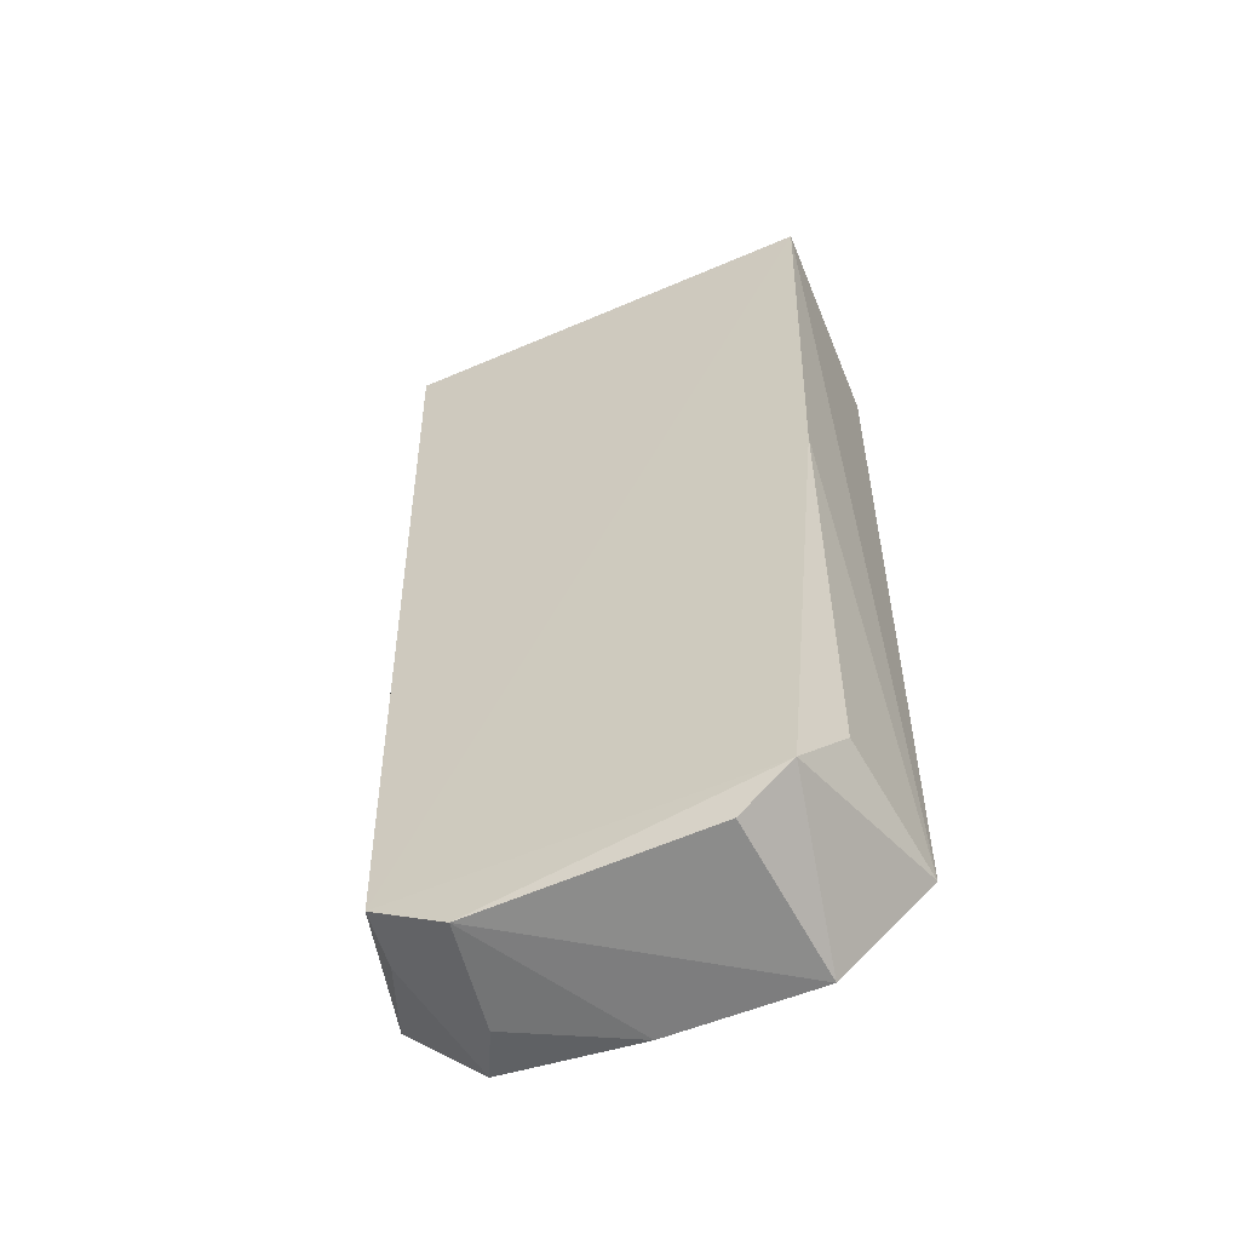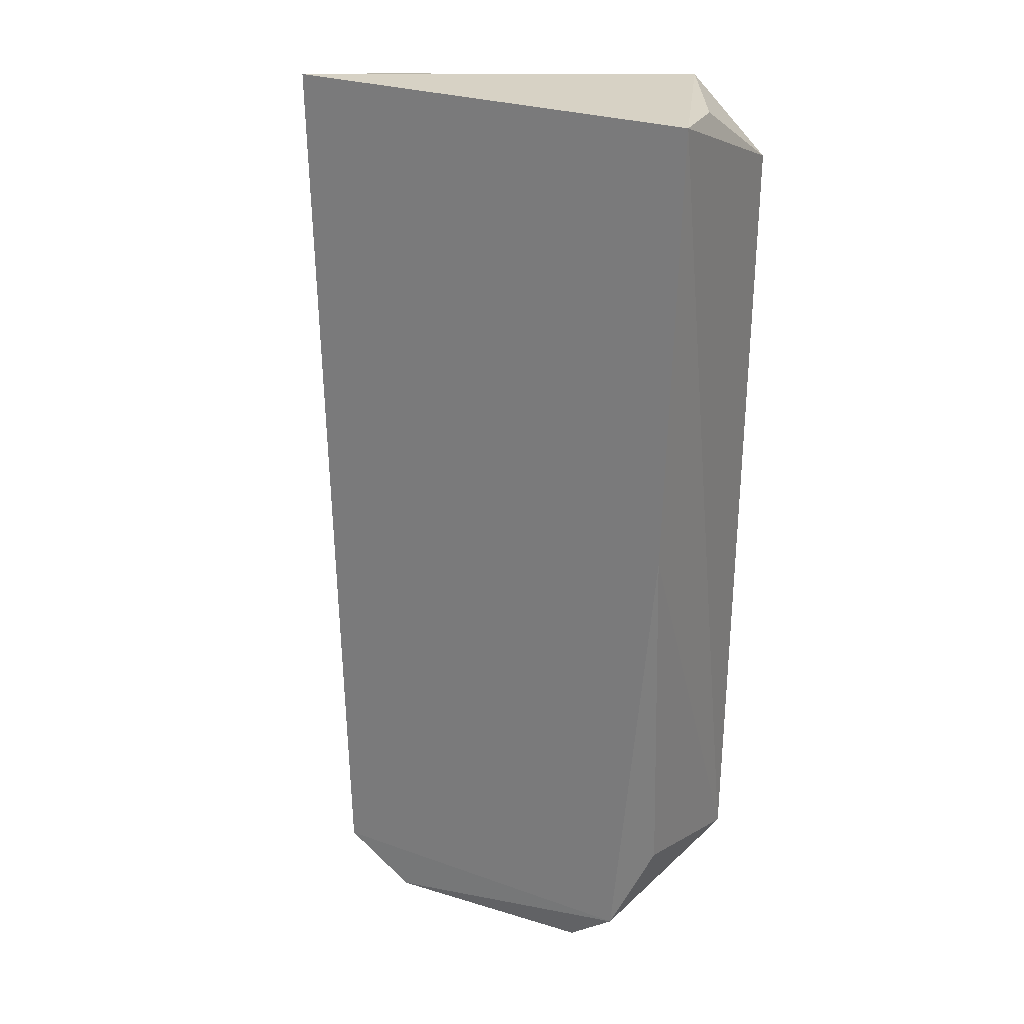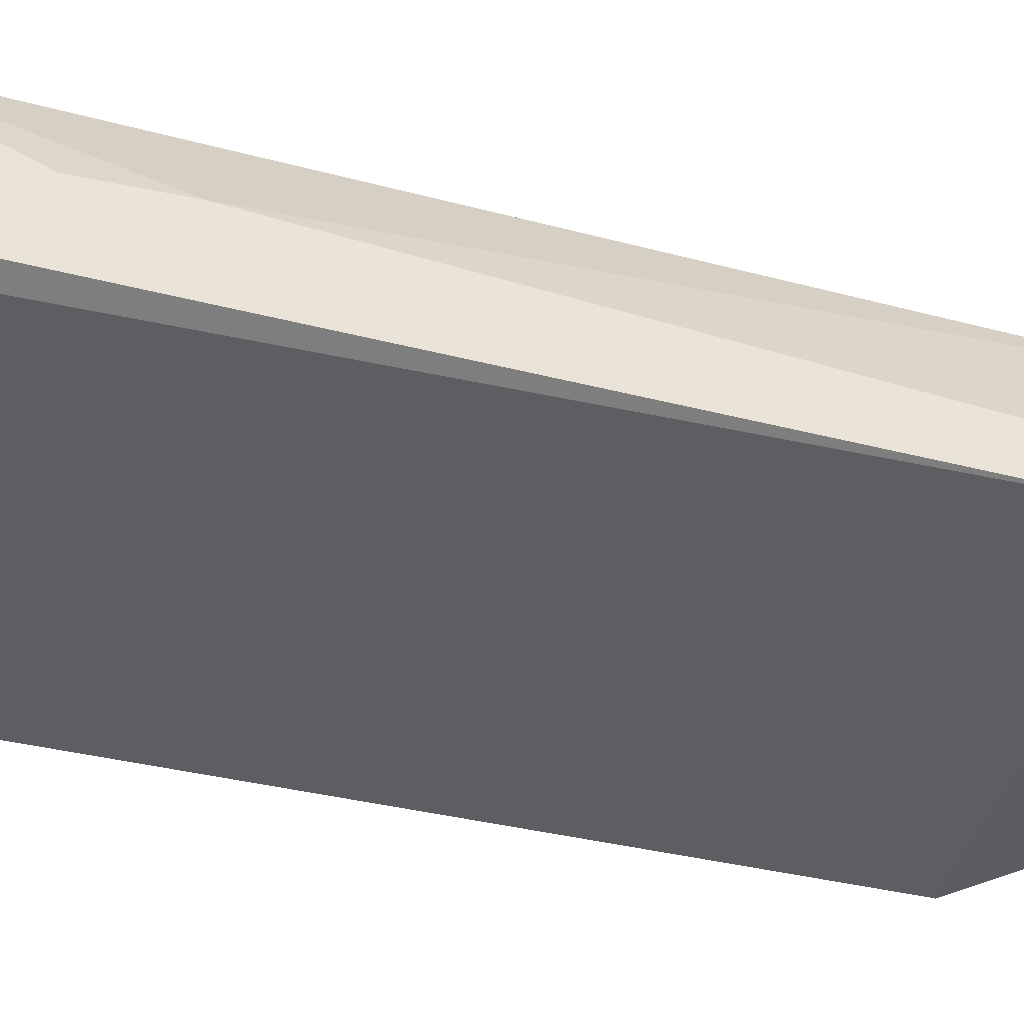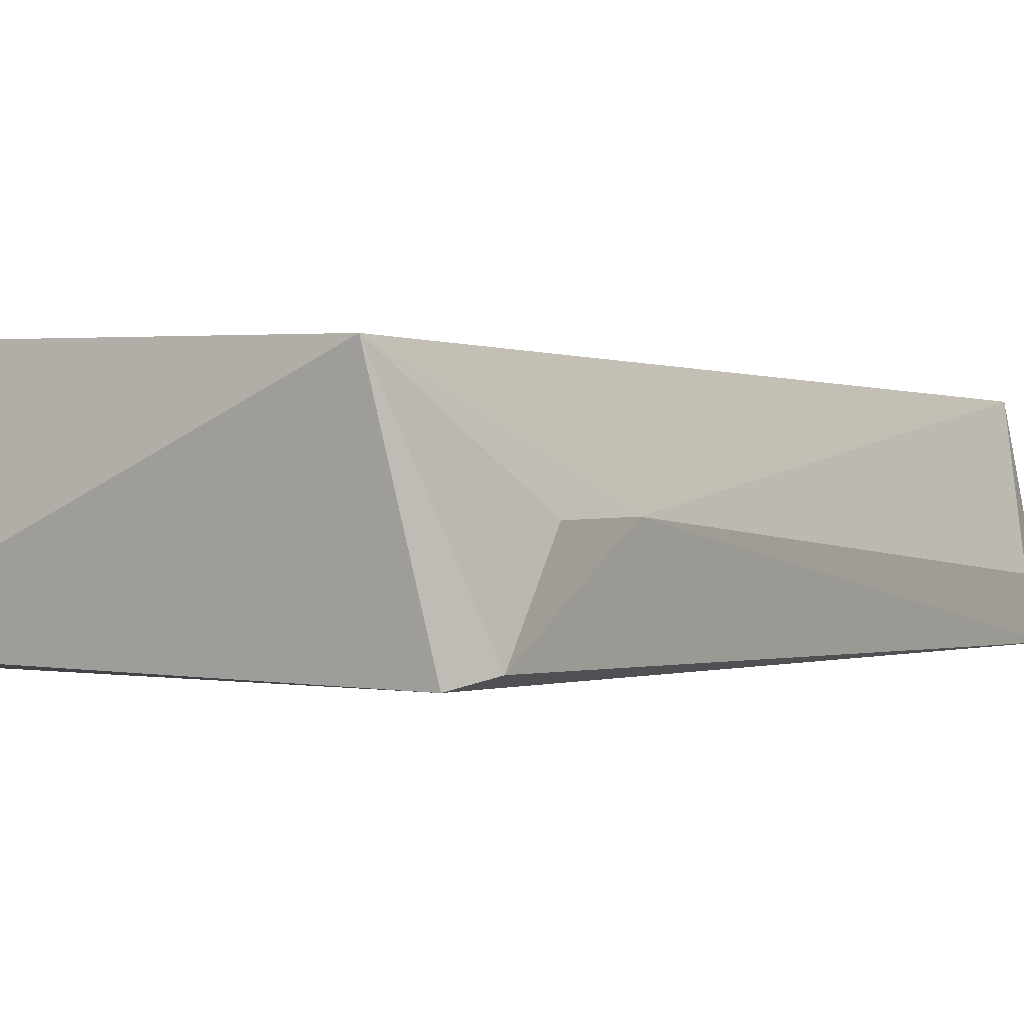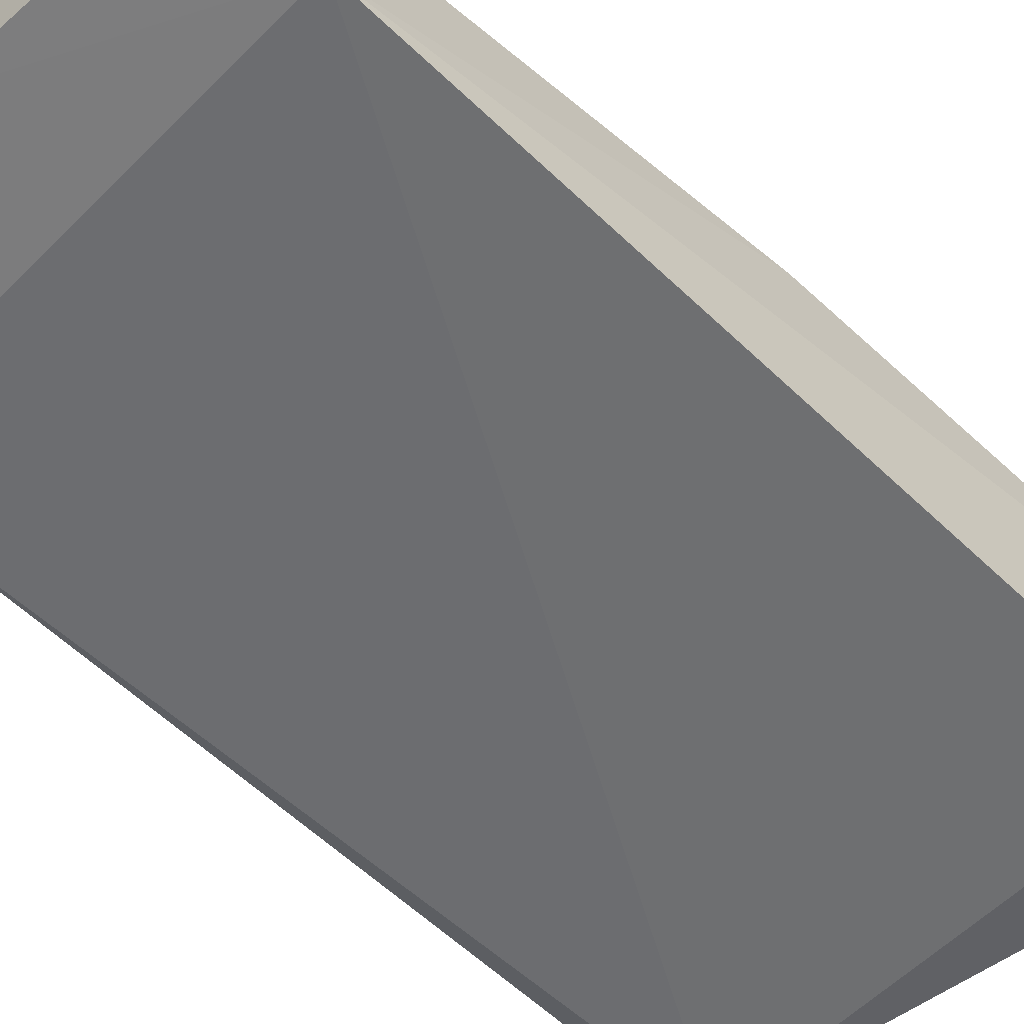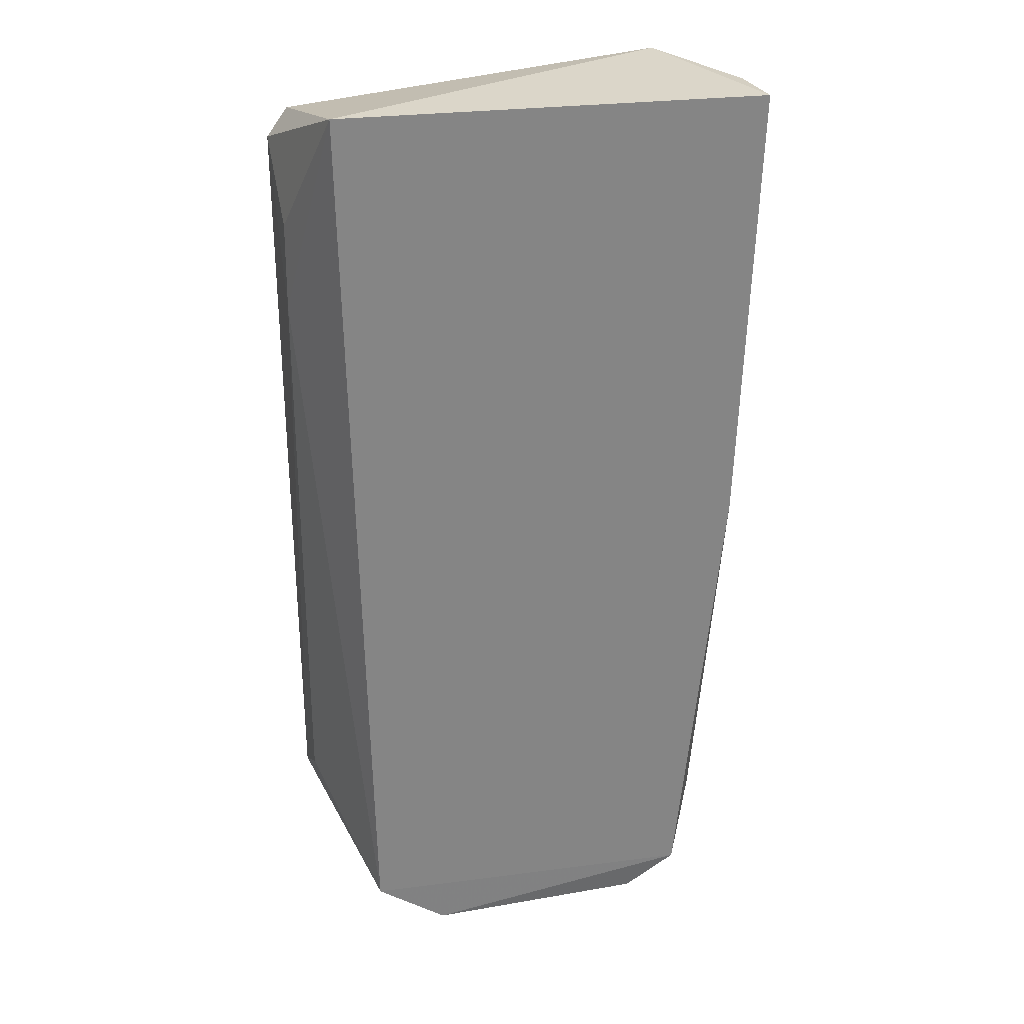
<metadata>
{"format":"obj","ext":"obj","renderer":"f3d","projection":"perspective","resolution":1024,"background":"white","views":[{"elev":-58.8,"azim":23.1,"up":"+Y"},{"elev":25.9,"azim":29.2,"up":"+Y"},{"elev":-38.1,"azim":-107.3,"up":"+Z"},{"elev":-0.1,"azim":-149.8,"up":"+Z"},{"elev":-54.2,"azim":43.2,"up":"+Z"},{"elev":28.1,"azim":-11.5,"up":"+Y"}]}
</metadata>
<code>
v 0.01345 -0.05279 0.02534
v 0.01167 -0.1026 0.02209
v 0.01358 -0.05681 0.01473
v -0.01314 -0.0551 0.0143
v -0.0106 -0.1069 0.02466
v 0.01286 -0.1042 0.01418
v 0.009204 -0.05244 0.01516
v 0.009916 -0.1068 0.02489
v -0.01171 -0.05281 0.02499
v -0.01424 -0.1025 0.01428
v 0.01258 -0.0793 0.02512
v 0.013 -0.05282 0.02154
v 0.007823 -0.1099 0.01508
v -0.01411 -0.06069 0.01946
v -0.006307 -0.1098 0.02463
v -0.0007287 -0.1099 0.01516
v -0.01443 -0.05667 0.0148
v -0.01397 -0.1008 0.01718
v -0.01416 -0.06588 0.01958
v 0.006896 -0.1092 0.02454
v -0.008818 -0.1088 0.01517
v -0.01099 -0.1068 0.02124
v -0.007339 -0.1096 0.01824
f 6 4 3
f 6 3 1
f 7 3 4
f 8 1 5
f 8 6 2
f 9 5 1
f 9 7 4
f 9 1 7
f 10 4 6
f 11 6 1
f 11 2 6
f 11 8 2
f 11 1 8
f 12 7 1
f 12 1 3
f 12 3 7
f 13 6 8
f 15 8 5
f 16 10 6
f 16 6 13
f 16 13 15
f 17 14 9
f 17 9 4
f 17 4 10
f 18 10 5
f 19 5 9
f 19 9 14
f 19 18 5
f 19 10 18
f 19 17 10
f 19 14 17
f 20 15 13
f 20 13 8
f 20 8 15
f 21 15 5
f 21 10 16
f 22 21 5
f 22 5 10
f 22 10 21
f 23 21 16
f 23 16 15
f 23 15 21

</code>
